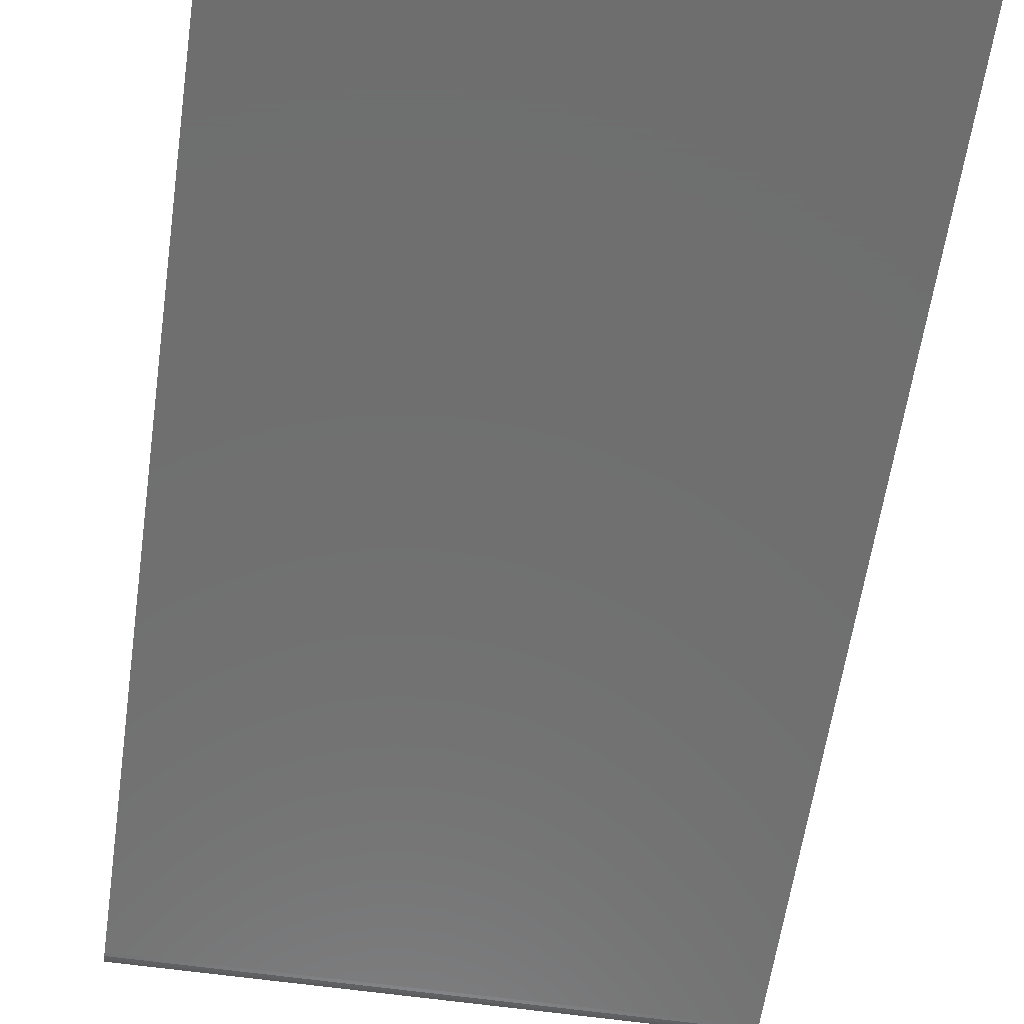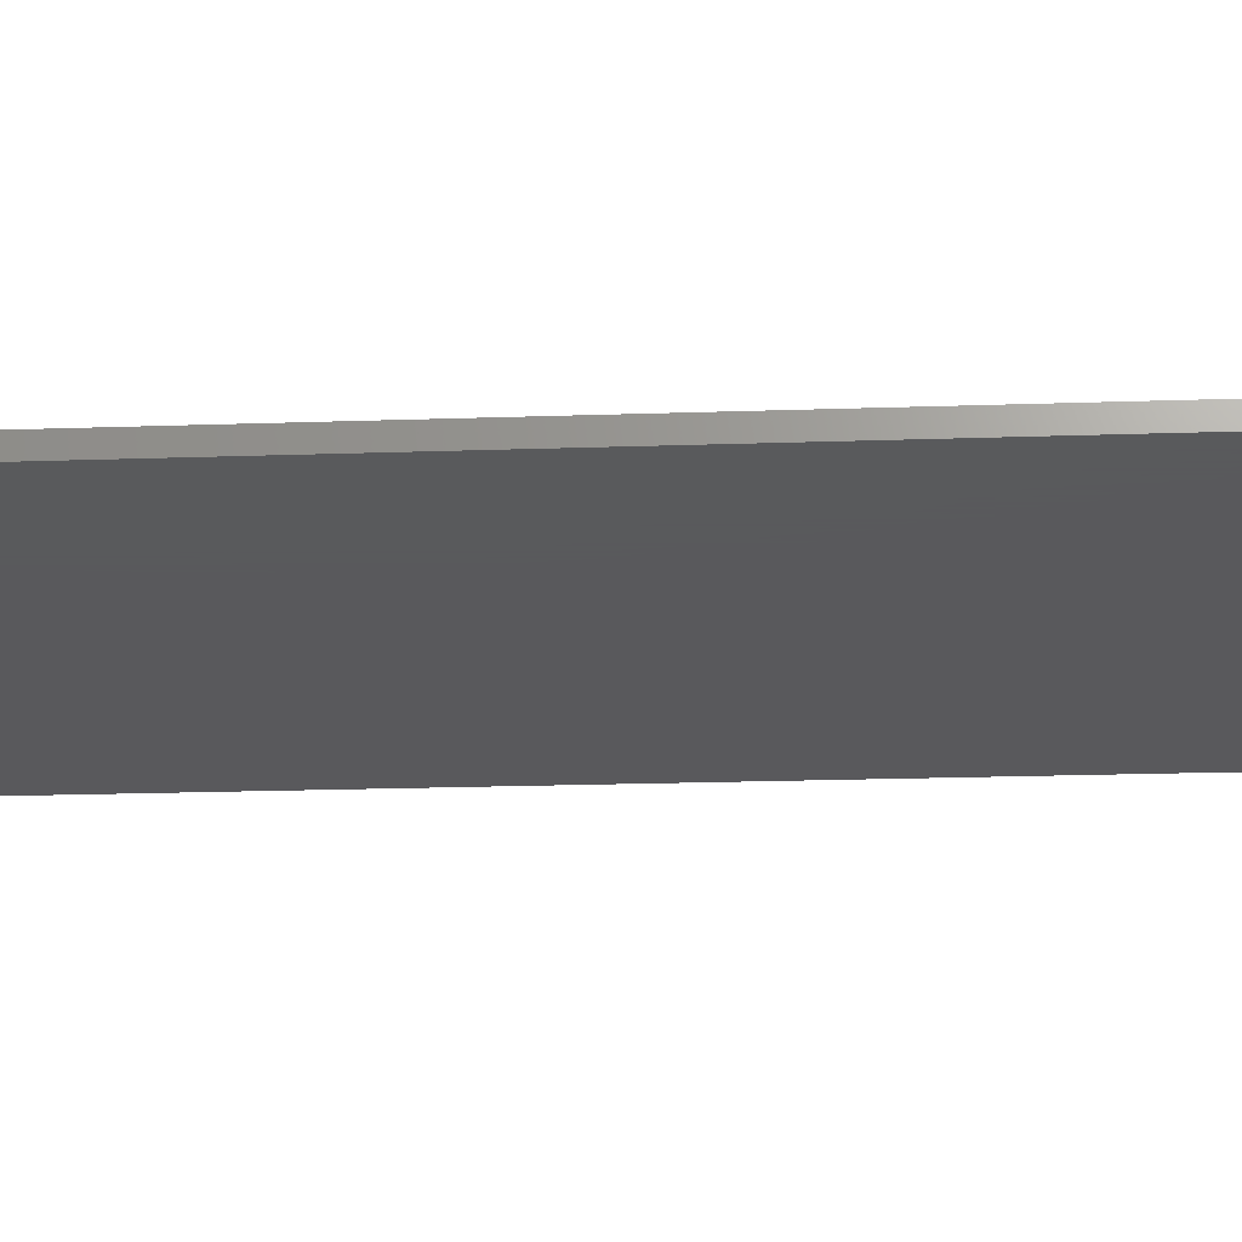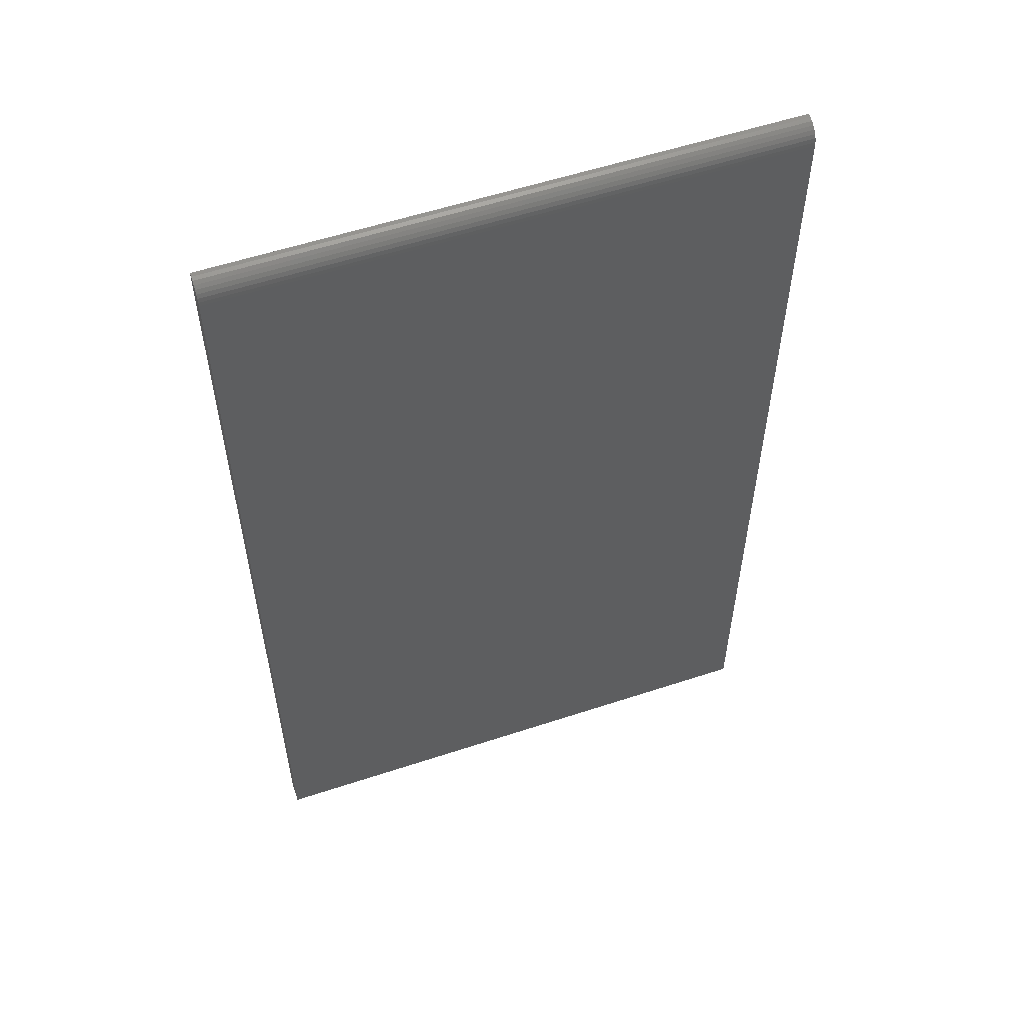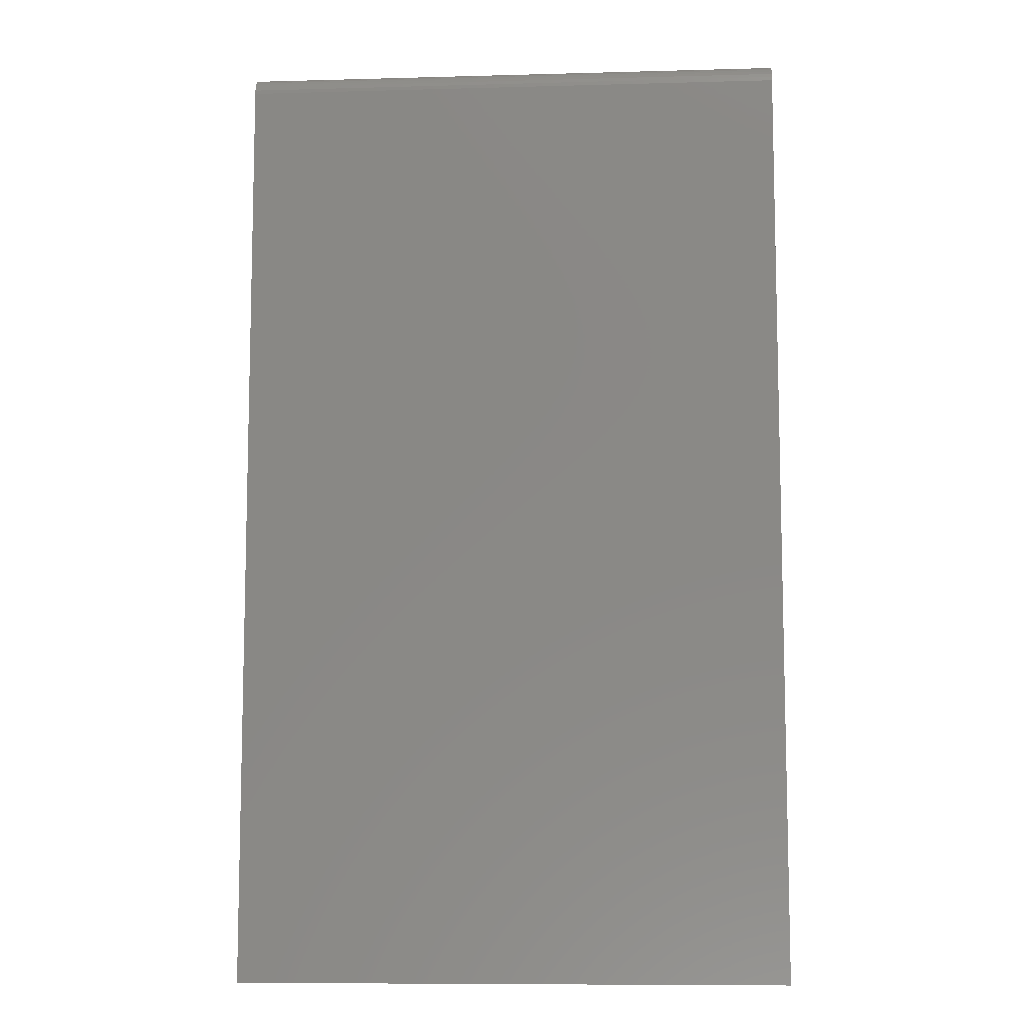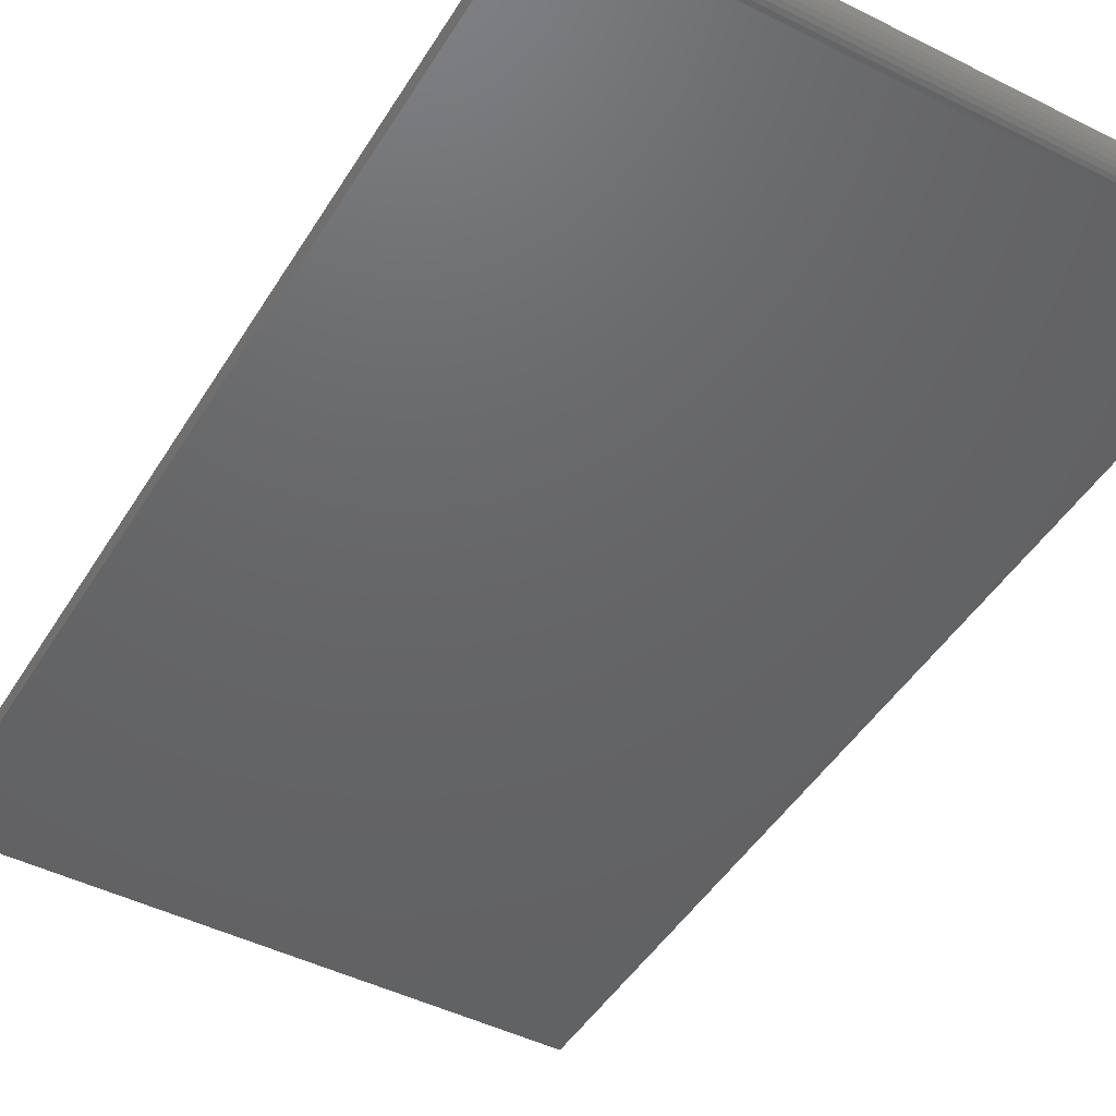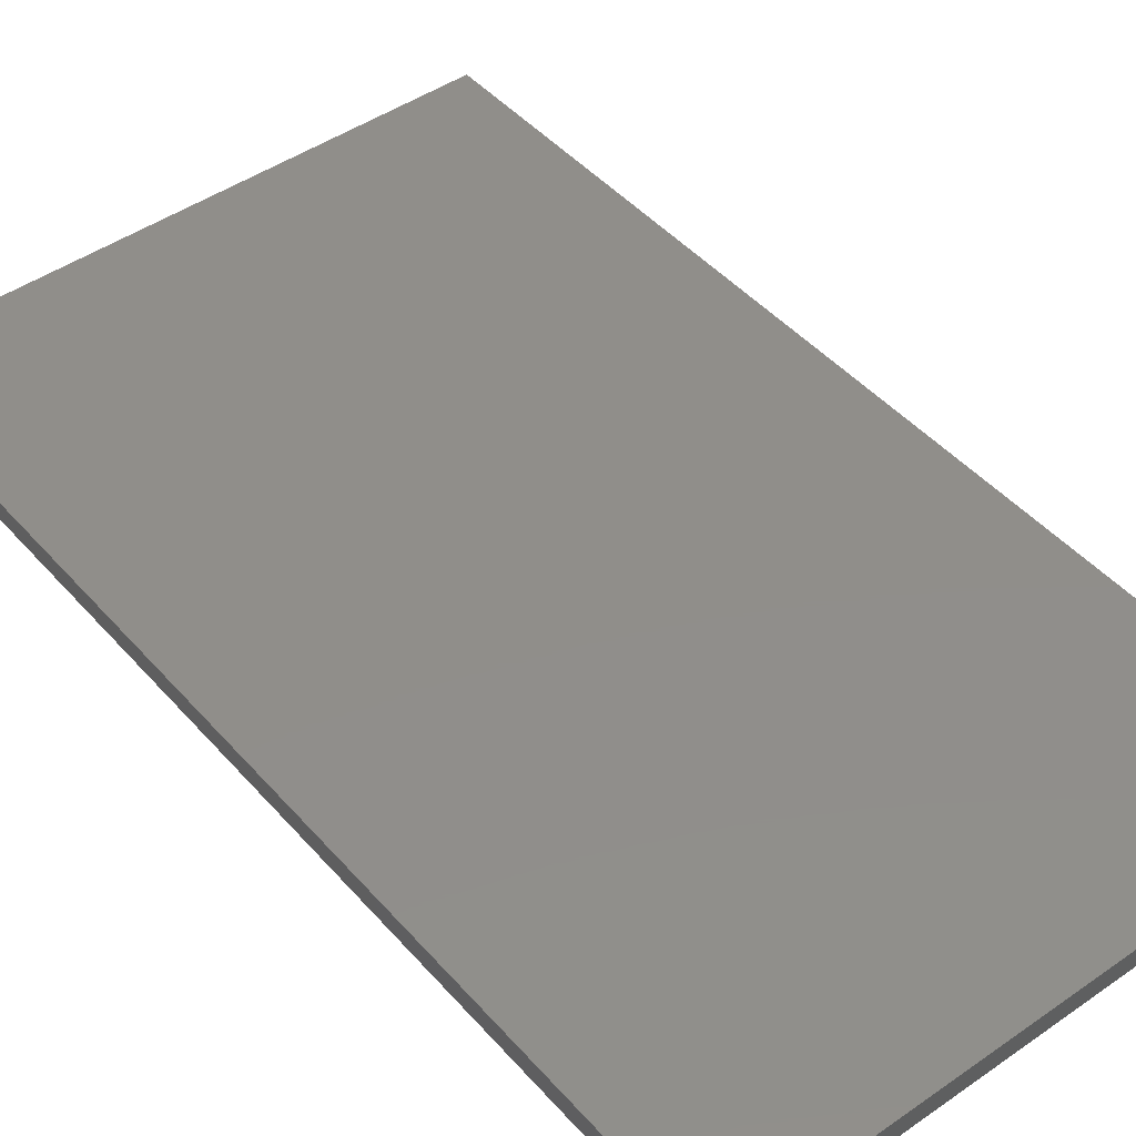
<metadata>
{"format":"stl","ext":"stl","renderer":"f3d","projection":"perspective","resolution":1024,"background":"white","views":[{"elev":-61.0,"azim":-8.2,"up":"+Z"},{"elev":-22.4,"azim":93.3,"up":"+Z"},{"elev":56.5,"azim":161.0,"up":"+Y"},{"elev":-9.1,"azim":-175.8,"up":"+Y"},{"elev":-46.2,"azim":150.1,"up":"+Z"},{"elev":45.9,"azim":-38.6,"up":"+Z"}]}
</metadata>
<code>
# stl→obj: 22 verts, 40 faces
v -0.4375 -0.75 0
v -0.4375 0.7188 0
v 0.4309 -0.75 0
v 0.4309 0.7188 0
v -0.4375 0.7361 0.005267
v -0.4375 0.7307 0.002379
v -0.4375 0.7447 0.01389
v -0.4375 0.7408 0.009153
v -0.4375 0.75 0.03125
v -0.4375 0.7494 0.02515
v -0.4375 0.7476 0.01929
v -0.4375 0.7248 0.0006005
v -0.4375 -0.75 0.03125
v 0.4309 0.7447 0.01389
v 0.4309 0.7476 0.01929
v 0.4309 0.7494 0.02515
v 0.4309 0.75 0.03125
v 0.4309 -0.75 0.03125
v 0.4309 0.7248 0.0006005
v 0.4309 0.7307 0.002379
v 0.4309 0.7361 0.005267
v 0.4309 0.7408 0.009153
f 1 2 3
f 3 2 4
f 5 6 7
f 7 8 5
f 9 10 11
f 9 12 2
f 9 2 1
f 9 1 13
f 12 9 11
f 12 11 7
f 12 7 6
f 14 15 16
f 17 18 3
f 17 3 4
f 17 4 19
f 17 19 20
f 17 20 21
f 17 21 22
f 17 22 14
f 17 14 16
f 13 18 9
f 9 18 17
f 4 2 19
f 19 2 12
f 19 12 20
f 20 12 6
f 20 6 21
f 21 6 5
f 21 5 22
f 22 5 8
f 22 8 14
f 14 8 7
f 14 7 15
f 15 7 11
f 15 11 16
f 16 11 10
f 16 10 17
f 17 10 9
f 13 1 18
f 18 1 3

</code>
